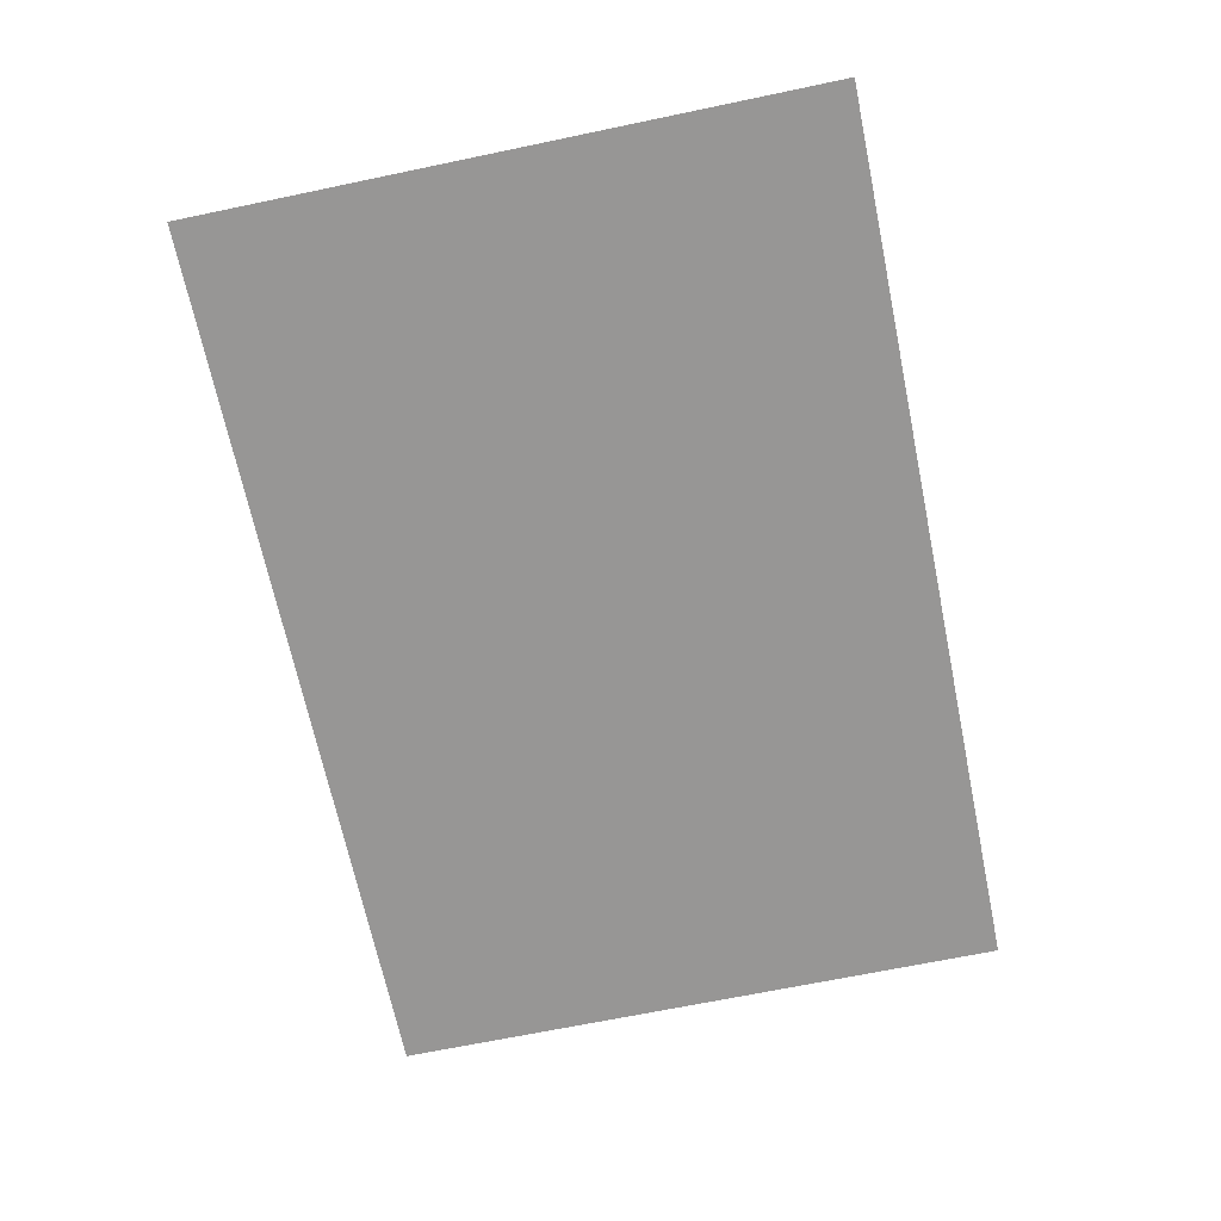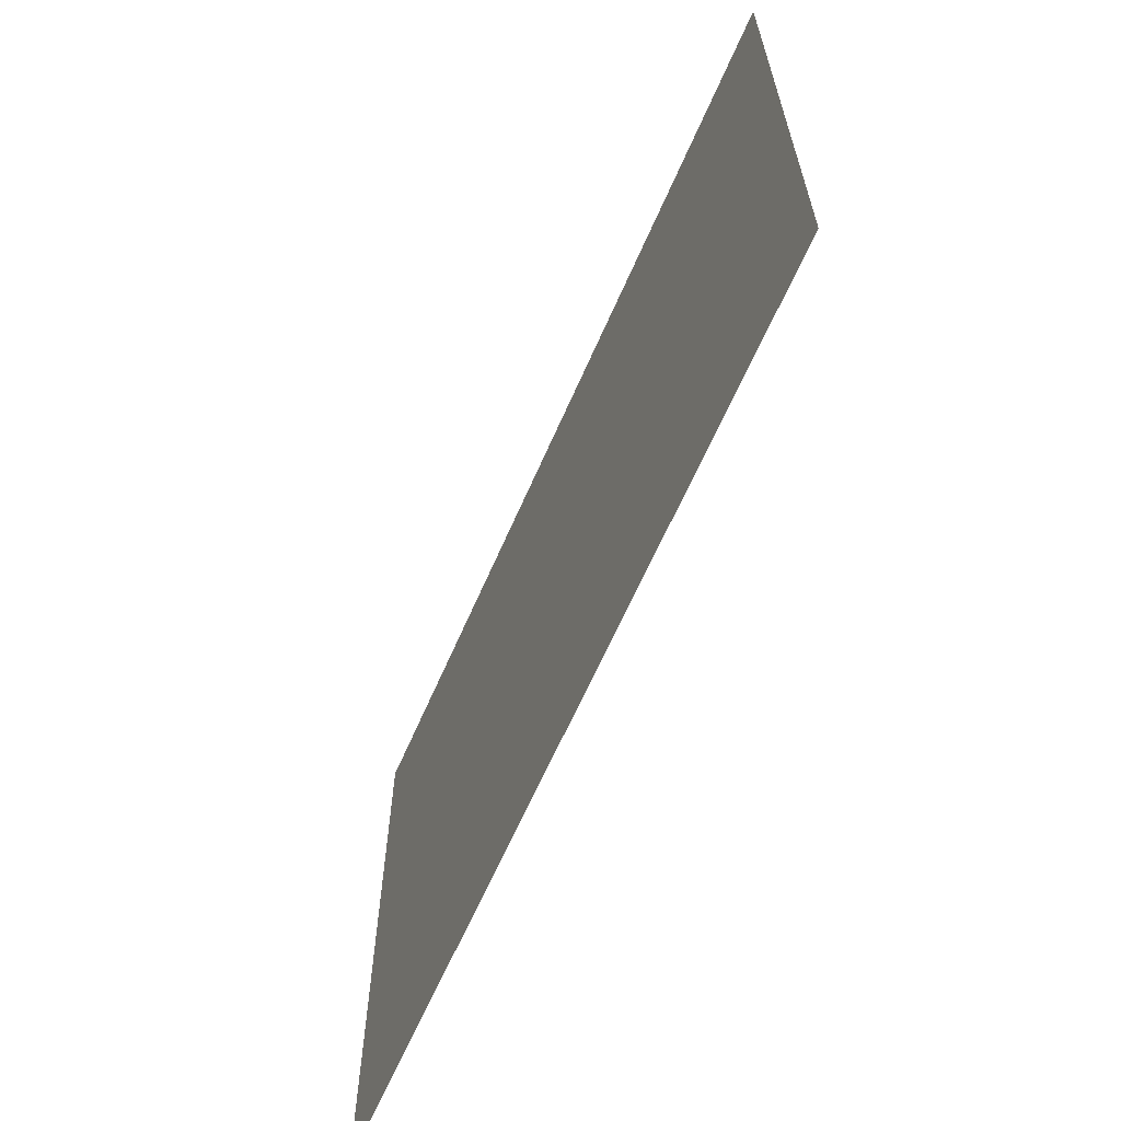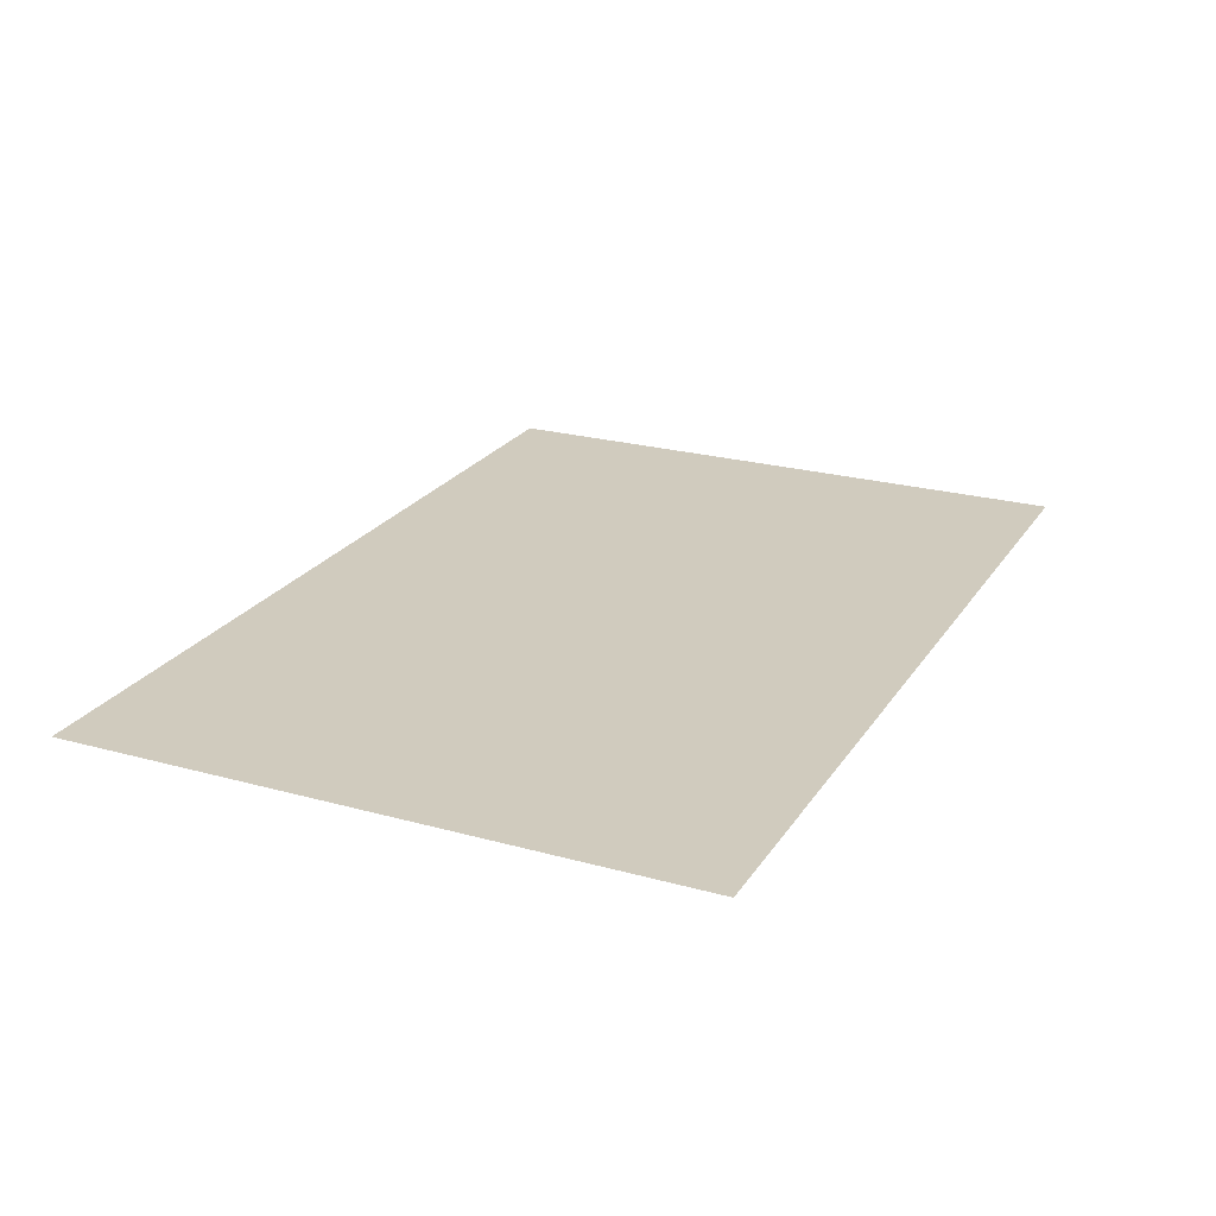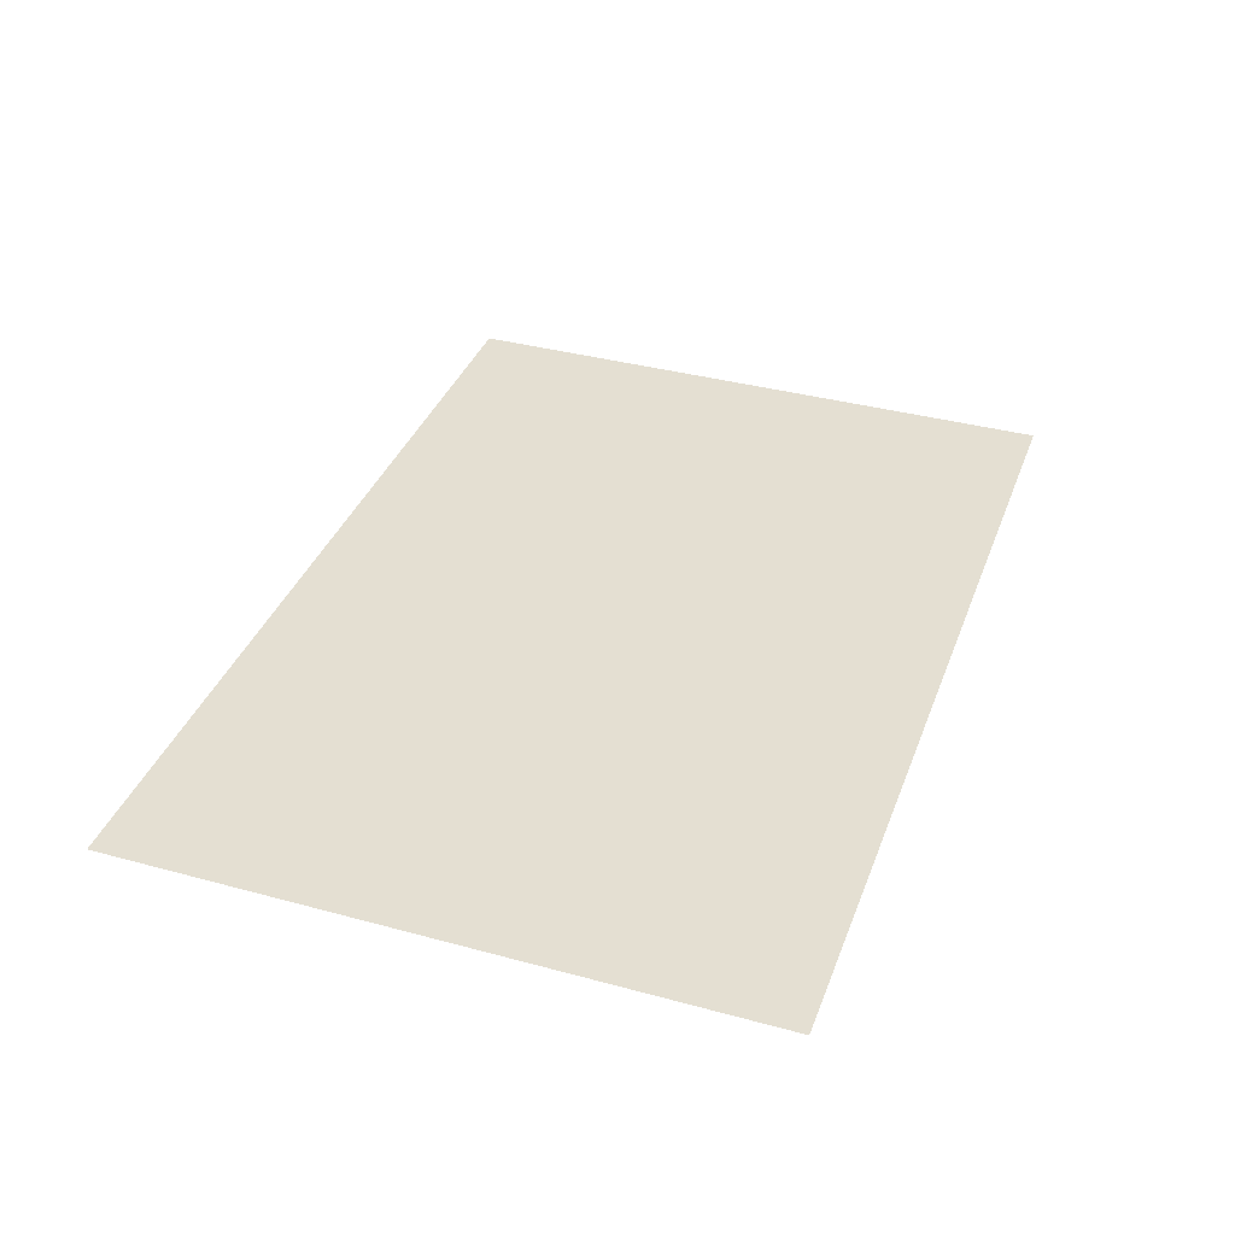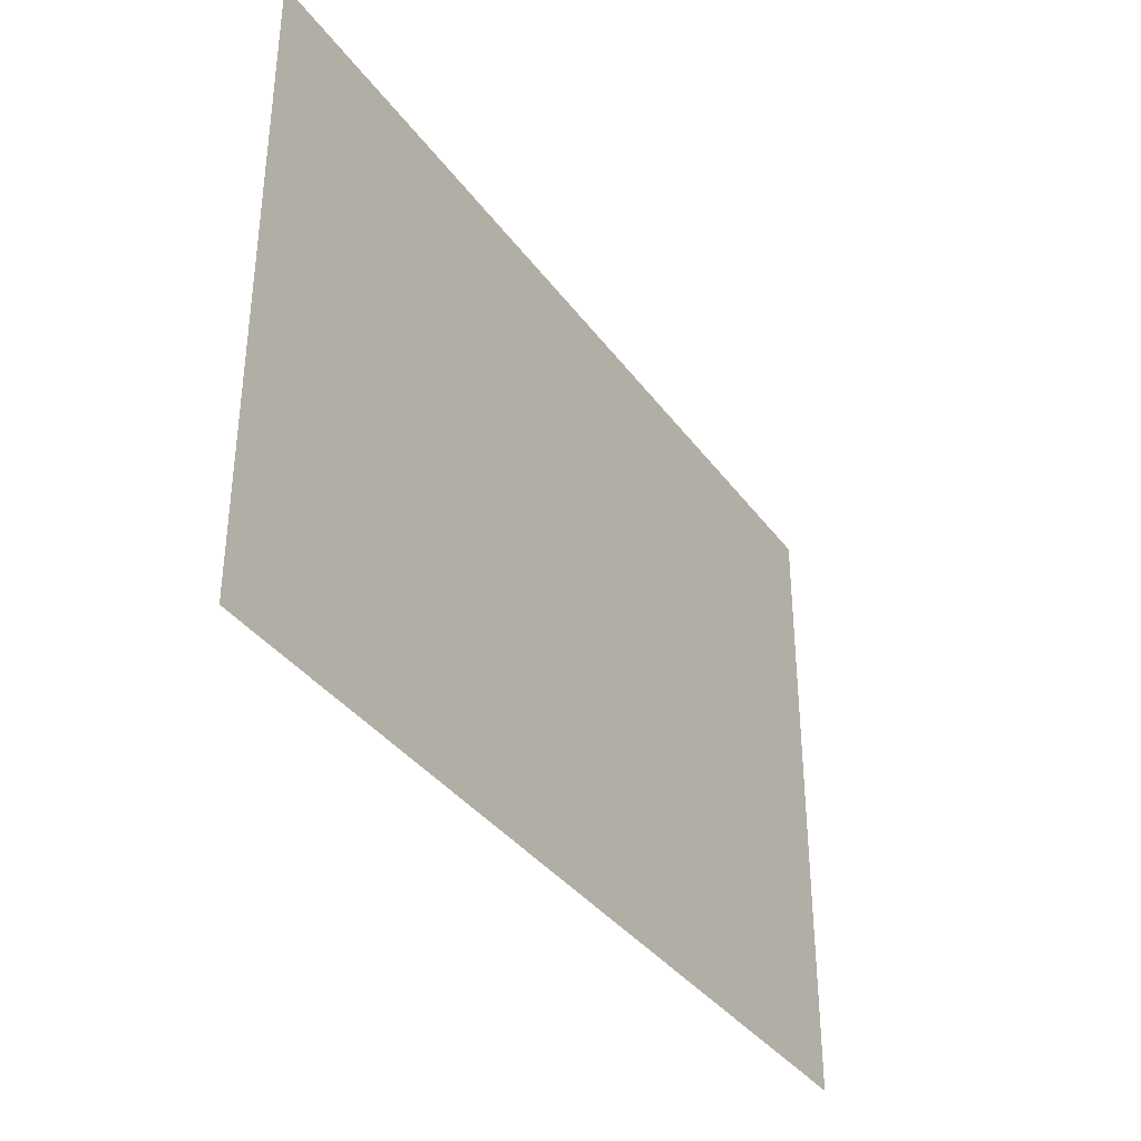
<metadata>
{"format":"obj","ext":"obj","renderer":"f3d","projection":"perspective","resolution":1024,"background":"white","views":[{"elev":-67.9,"azim":101.8,"up":"+Y"},{"elev":-63.5,"azim":-113.4,"up":"+Z"},{"elev":23.4,"azim":115.0,"up":"+Y"},{"elev":37.1,"azim":-70.7,"up":"+Y"},{"elev":-36.5,"azim":121.4,"up":"+Z"}]}
</metadata>
<code>
o Grid.002
v -1.706 0.00376 -0.7284
v -1.266 0.00376 -0.7284
v -0.826 0.00376 -0.7284
v -0.386 0.00376 -0.7284
v 0.05398 0.00376 -0.7284
v 0.494 0.00376 -0.7284
v 0.934 0.00376 -0.7284
v 1.374 0.00376 -0.7284
v 1.814 0.00376 -0.7284
v 2.254 0.00376 -0.7284
v -1.706 0.00376 -1.168
v -1.266 0.00376 -1.168
v -0.826 0.00376 -1.168
v -0.386 0.00376 -1.168
v 0.05398 0.00376 -1.168
v 0.494 0.00376 -1.168
v 0.934 0.00376 -1.168
v 1.374 0.00376 -1.168
v 1.814 0.00376 -1.168
v 2.254 0.00376 -1.168
v -1.706 0.00376 -1.608
v -1.266 0.00376 -1.608
v -0.826 0.00376 -1.608
v -0.386 0.00376 -1.608
v 0.05398 0.00376 -1.608
v 0.494 0.00376 -1.608
v 0.934 0.00376 -1.608
v 1.374 0.00376 -1.608
v 1.814 0.00376 -1.608
v 2.254 0.00376 -1.608
v -1.706 0.00376 -2.048
v -1.266 0.00376 -2.048
v -0.826 0.00376 -2.048
v -0.386 0.00376 -2.048
v 0.05398 0.00376 -2.048
v 0.494 0.00376 -2.048
v 0.934 0.00376 -2.048
v 1.374 0.00376 -2.048
v 1.814 0.00376 -2.048
v 2.254 0.00376 -2.048
v -1.706 0.00376 -2.488
v -1.266 0.00376 -2.488
v -0.826 0.00376 -2.488
v -0.386 0.00376 -2.488
v 0.05398 0.00376 -2.488
v 0.494 0.00376 -2.488
v 0.934 0.00376 -2.488
v 1.374 0.00376 -2.488
v 1.814 0.00376 -2.488
v 2.254 0.00376 -2.488
v -1.706 0.00376 -2.928
v -1.266 0.00376 -2.928
v -0.826 0.00376 -2.928
v -0.386 0.00376 -2.928
v 0.05398 0.00376 -2.928
v 0.494 0.00376 -2.928
v 0.934 0.00376 -2.928
v 1.374 0.00376 -2.928
v 1.814 0.00376 -2.928
v 2.254 0.00376 -2.928
v -1.706 0.00376 -3.368
v -1.266 0.00376 -3.368
v -0.826 0.00376 -3.368
v -0.386 0.00376 -3.368
v 0.05398 0.00376 -3.368
v 0.494 0.00376 -3.368
v 0.934 0.00376 -3.368
v 1.374 0.00376 -3.368
v 1.814 0.00376 -3.368
v 2.254 0.00376 -3.368
v -1.706 0.00376 -3.808
v -1.266 0.00376 -3.808
v -0.826 0.00376 -3.808
v -0.386 0.00376 -3.808
v 0.05398 0.00376 -3.808
v 0.494 0.00376 -3.808
v 0.934 0.00376 -3.808
v 1.374 0.00376 -3.808
v 1.814 0.00376 -3.808
v 2.254 0.00376 -3.808
v -1.706 0.00376 -4.248
v -1.266 0.00376 -4.248
v -0.826 0.00376 -4.248
v -0.386 0.00376 -4.248
v 0.05398 0.00376 -4.248
v 0.494 0.00376 -4.248
v 0.934 0.00376 -4.248
v 1.374 0.00376 -4.248
v 1.814 0.00376 -4.248
v 2.254 0.00376 -4.248
v -1.706 0.00376 -4.688
v -1.266 0.00376 -4.688
v -0.826 0.00376 -4.688
v -0.386 0.00376 -4.688
v 0.05398 0.00376 -4.688
v 0.494 0.00376 -4.688
v 0.934 0.00376 -4.688
v 1.374 0.00376 -4.688
v 1.814 0.00376 -4.688
v 2.254 0.00376 -4.688
v -2.102 0.00376 -0.7284
v 2.65 0.00376 -0.7284
v -2.102 0.00376 -1.168
v 2.65 0.00376 -1.168
v -2.102 0.00376 -1.608
v 2.65 0.00376 -1.608
v -2.102 0.00376 -2.048
v 2.65 0.00376 -2.048
v -2.102 0.00376 -2.488
v 2.65 0.00376 -2.488
v -2.102 0.00376 -2.928
v 2.65 0.00376 -2.928
v -2.102 0.00376 -3.368
v 2.65 0.00376 -3.368
v -2.102 0.00376 -3.808
v 2.65 0.00376 -3.808
v -2.102 0.00376 -4.248
v 2.65 0.00376 -4.248
v -2.102 0.00376 -4.688
v 2.65 0.00376 -4.688
v -2.577 0.00376 -0.7284
v 3.125 0.00376 -0.7284
v -2.577 0.00376 -1.168
v 3.125 0.00376 -1.168
v -2.577 0.00376 -1.608
v 3.125 0.00376 -1.608
v -2.577 0.00376 -2.048
v 3.125 0.00376 -2.048
v -2.577 0.00376 -2.488
v 3.125 0.00376 -2.488
v -2.577 0.00376 -2.928
v 3.125 0.00376 -2.928
v -2.577 0.00376 -3.368
v 3.125 0.00376 -3.368
v -2.577 0.00376 -3.808
v 3.125 0.00376 -3.808
v -2.577 0.00376 -4.248
v 3.125 0.00376 -4.248
v -2.577 0.00376 -4.688
v 3.125 0.00376 -4.688
f 2 12 11
f 3 13 12
f 4 14 13
f 5 15 14
f 6 16 15
f 7 17 16
f 8 18 17
f 9 19 18
f 10 20 19
f 12 22 21
f 13 23 22
f 14 24 23
f 15 25 24
f 16 26 25
f 17 27 26
f 18 28 27
f 19 29 28
f 20 30 29
f 22 32 31
f 23 33 32
f 24 34 33
f 25 35 34
f 26 36 35
f 27 37 36
f 28 38 37
f 29 39 38
f 30 40 39
f 32 42 41
f 33 43 42
f 34 44 43
f 35 45 44
f 36 46 45
f 37 47 46
f 38 48 47
f 39 49 48
f 40 50 49
f 42 52 51
f 43 53 52
f 44 54 53
f 45 55 54
f 46 56 55
f 47 57 56
f 48 58 57
f 49 59 58
f 50 60 59
f 52 62 61
f 53 63 62
f 54 64 63
f 55 65 64
f 56 66 65
f 57 67 66
f 58 68 67
f 59 69 68
f 60 70 69
f 62 72 71
f 63 73 72
f 64 74 73
f 65 75 74
f 66 76 75
f 67 77 76
f 68 78 77
f 69 79 78
f 70 80 79
f 72 82 81
f 73 83 82
f 74 84 83
f 75 85 84
f 76 86 85
f 77 87 86
f 78 88 87
f 79 89 88
f 80 90 89
f 82 92 91
f 83 93 92
f 84 94 93
f 85 95 94
f 86 96 95
f 87 97 96
f 88 98 97
f 89 99 98
f 90 100 99
f 11 103 101
f 41 109 107
f 60 112 114
f 30 106 108
f 91 119 117
f 51 61 113
f 80 116 118
f 31 107 105
f 50 110 112
f 20 104 106
f 71 81 117
f 51 111 109
f 70 114 116
f 21 105 103
f 40 108 110
f 10 102 104
f 90 118 120
f 61 71 115
f 108 128 130
f 119 139 137
f 106 126 128
f 104 124 126
f 117 137 135
f 102 122 124
f 115 135 133
f 113 133 131
f 111 131 129
f 118 138 140
f 109 129 127
f 107 127 125
f 116 136 138
f 105 125 123
f 114 134 136
f 103 123 121
f 112 132 134
f 110 130 132
f 1 2 11
f 2 3 12
f 3 4 13
f 4 5 14
f 5 6 15
f 6 7 16
f 7 8 17
f 8 9 18
f 9 10 19
f 11 12 21
f 12 13 22
f 13 14 23
f 14 15 24
f 15 16 25
f 16 17 26
f 17 18 27
f 18 19 28
f 19 20 29
f 21 22 31
f 22 23 32
f 23 24 33
f 24 25 34
f 25 26 35
f 26 27 36
f 27 28 37
f 28 29 38
f 29 30 39
f 31 32 41
f 32 33 42
f 33 34 43
f 34 35 44
f 35 36 45
f 36 37 46
f 37 38 47
f 38 39 48
f 39 40 49
f 41 42 51
f 42 43 52
f 43 44 53
f 44 45 54
f 45 46 55
f 46 47 56
f 47 48 57
f 48 49 58
f 49 50 59
f 51 52 61
f 52 53 62
f 53 54 63
f 54 55 64
f 55 56 65
f 56 57 66
f 57 58 67
f 58 59 68
f 59 60 69
f 61 62 71
f 62 63 72
f 63 64 73
f 64 65 74
f 65 66 75
f 66 67 76
f 67 68 77
f 68 69 78
f 69 70 79
f 71 72 81
f 72 73 82
f 73 74 83
f 74 75 84
f 75 76 85
f 76 77 86
f 77 78 87
f 78 79 88
f 79 80 89
f 81 82 91
f 82 83 92
f 83 84 93
f 84 85 94
f 85 86 95
f 86 87 96
f 87 88 97
f 88 89 98
f 89 90 99
f 1 11 101
f 31 41 107
f 70 60 114
f 40 30 108
f 81 91 117
f 111 51 113
f 90 80 118
f 21 31 105
f 60 50 112
f 30 20 106
f 115 71 117
f 41 51 109
f 80 70 116
f 11 21 103
f 50 40 110
f 20 10 104
f 100 90 120
f 113 61 115
f 110 108 130
f 117 119 137
f 108 106 128
f 106 104 126
f 115 117 135
f 104 102 124
f 113 115 133
f 111 113 131
f 109 111 129
f 120 118 140
f 107 109 127
f 105 107 125
f 118 116 138
f 103 105 123
f 116 114 136
f 101 103 121
f 114 112 134
f 112 110 132

</code>
